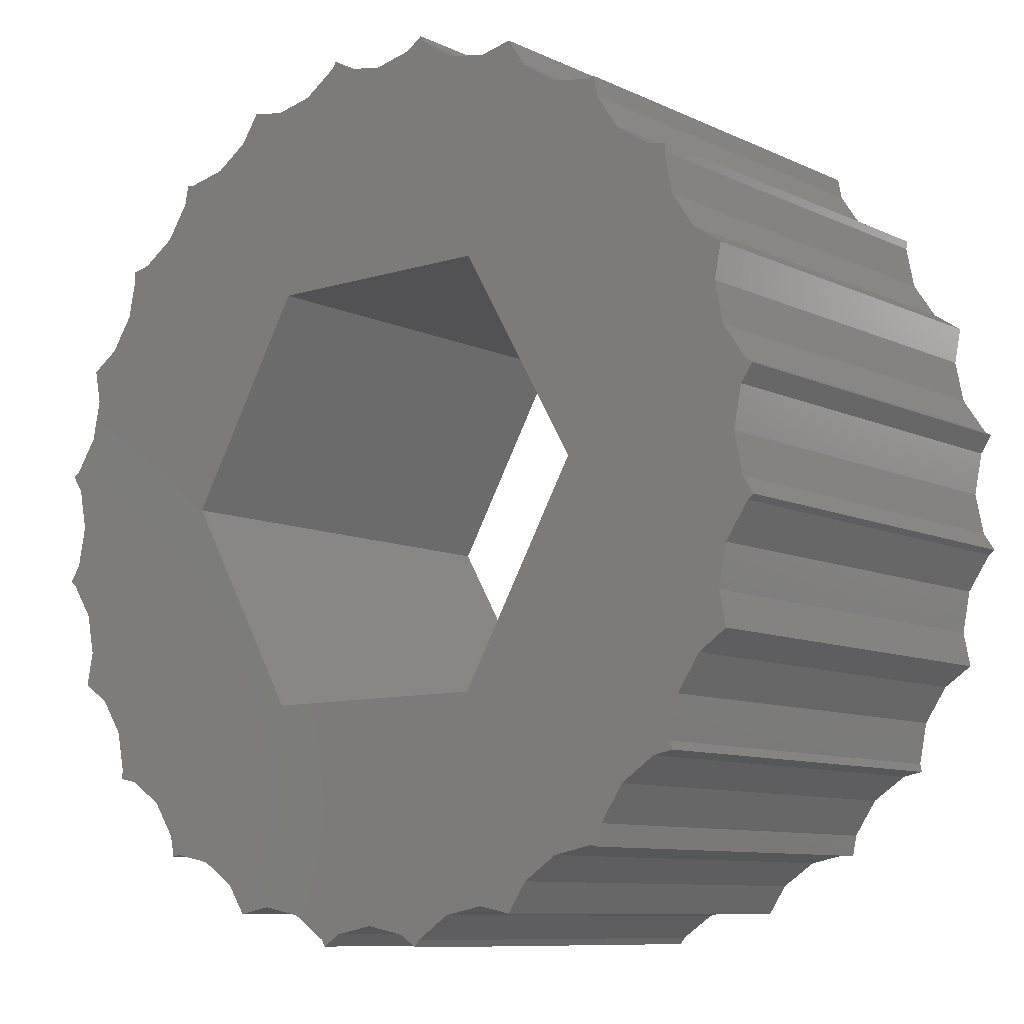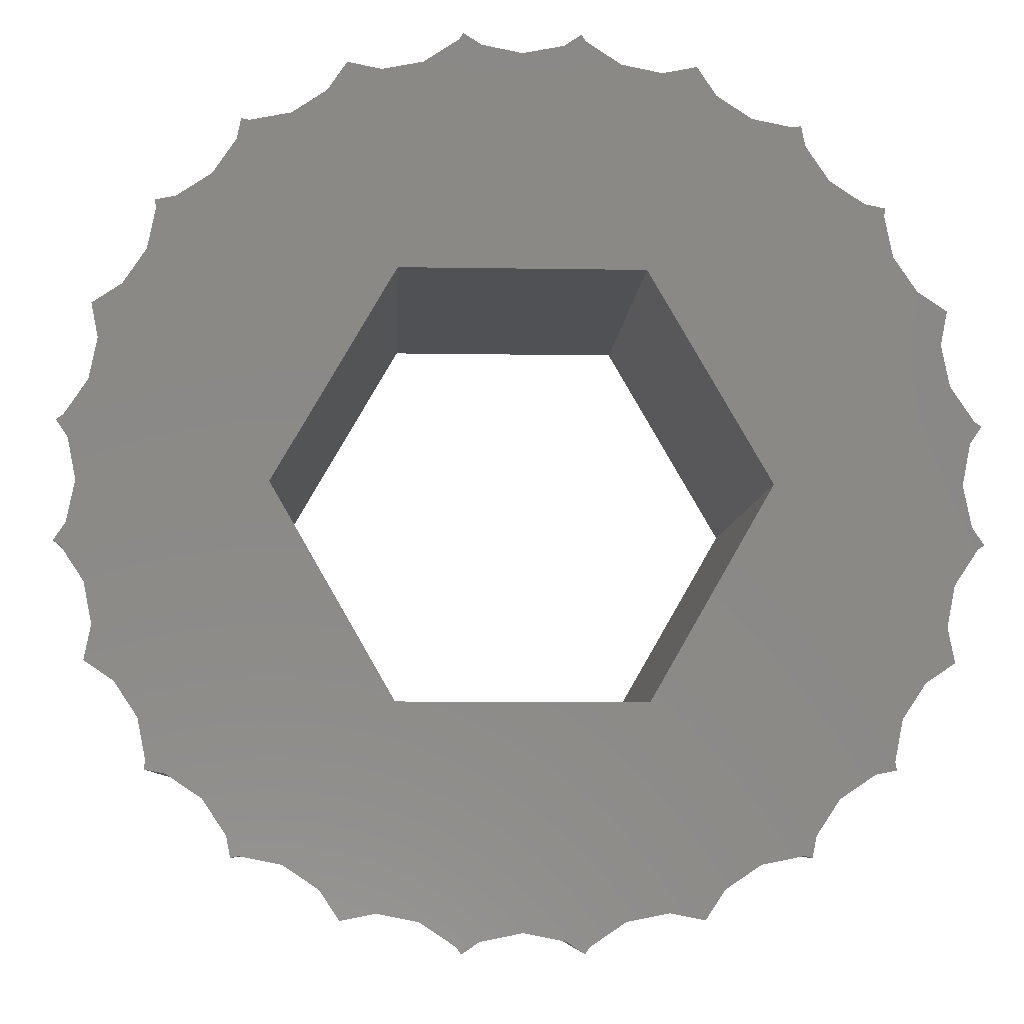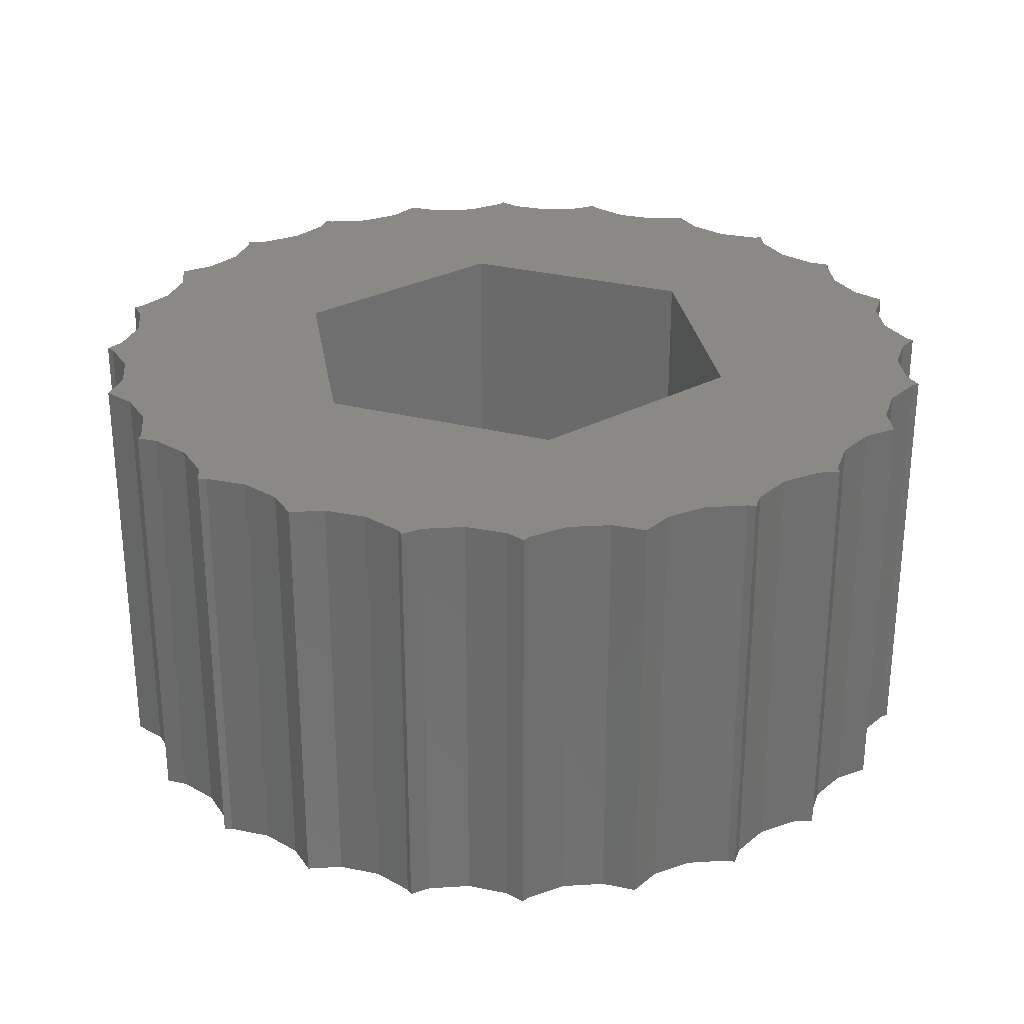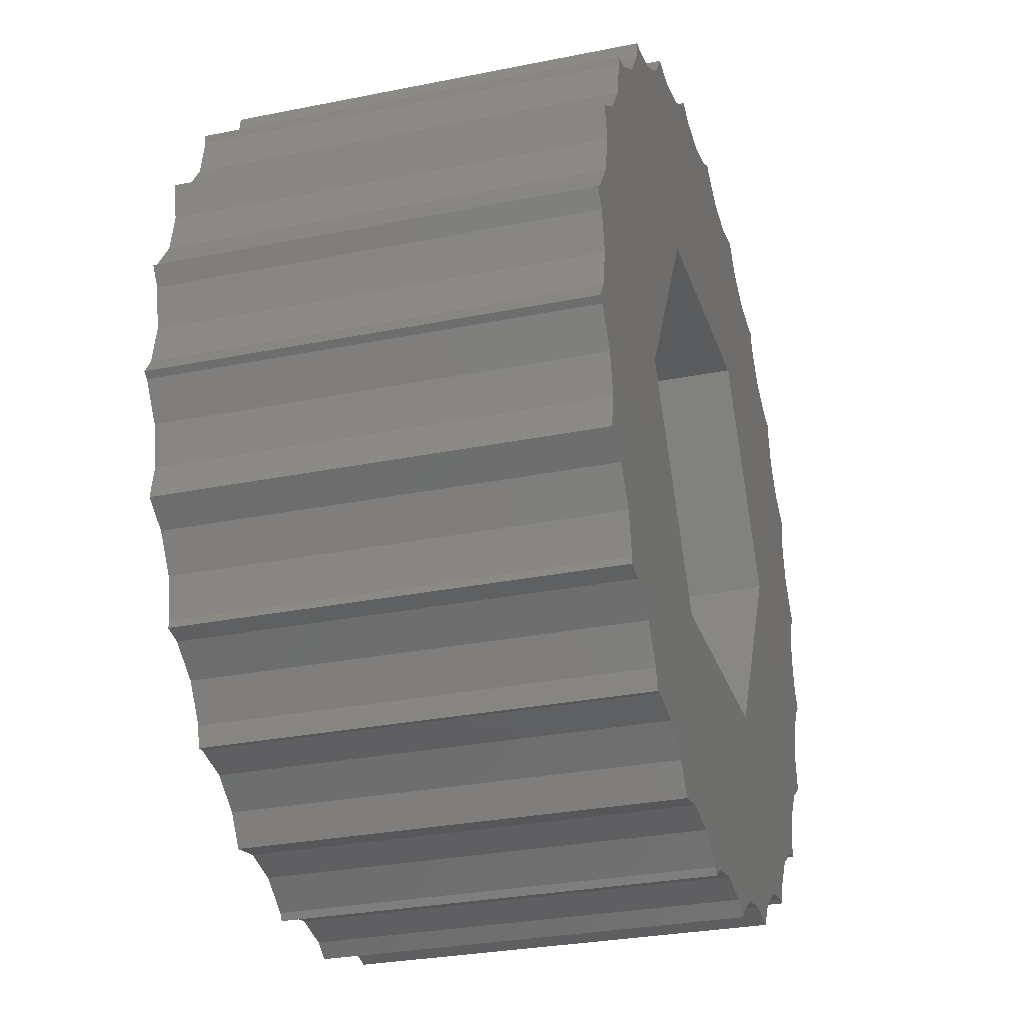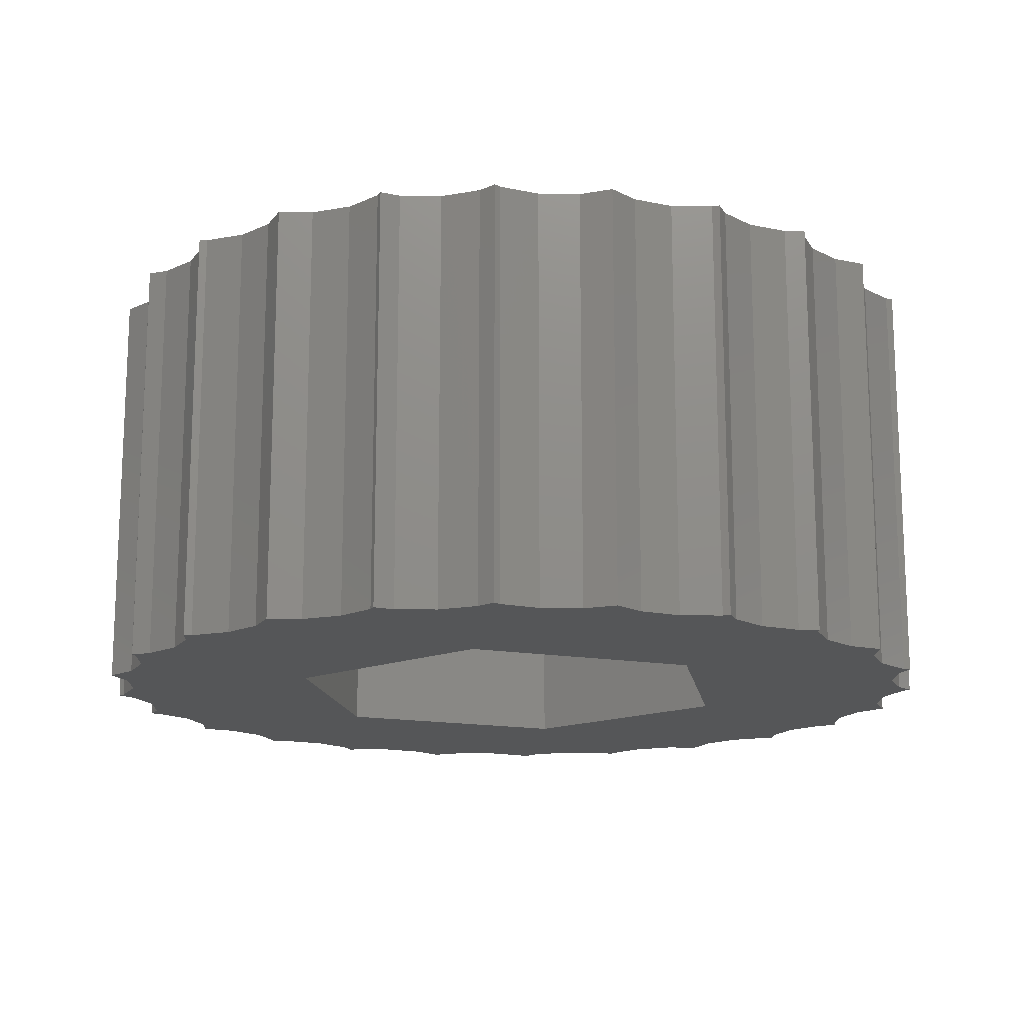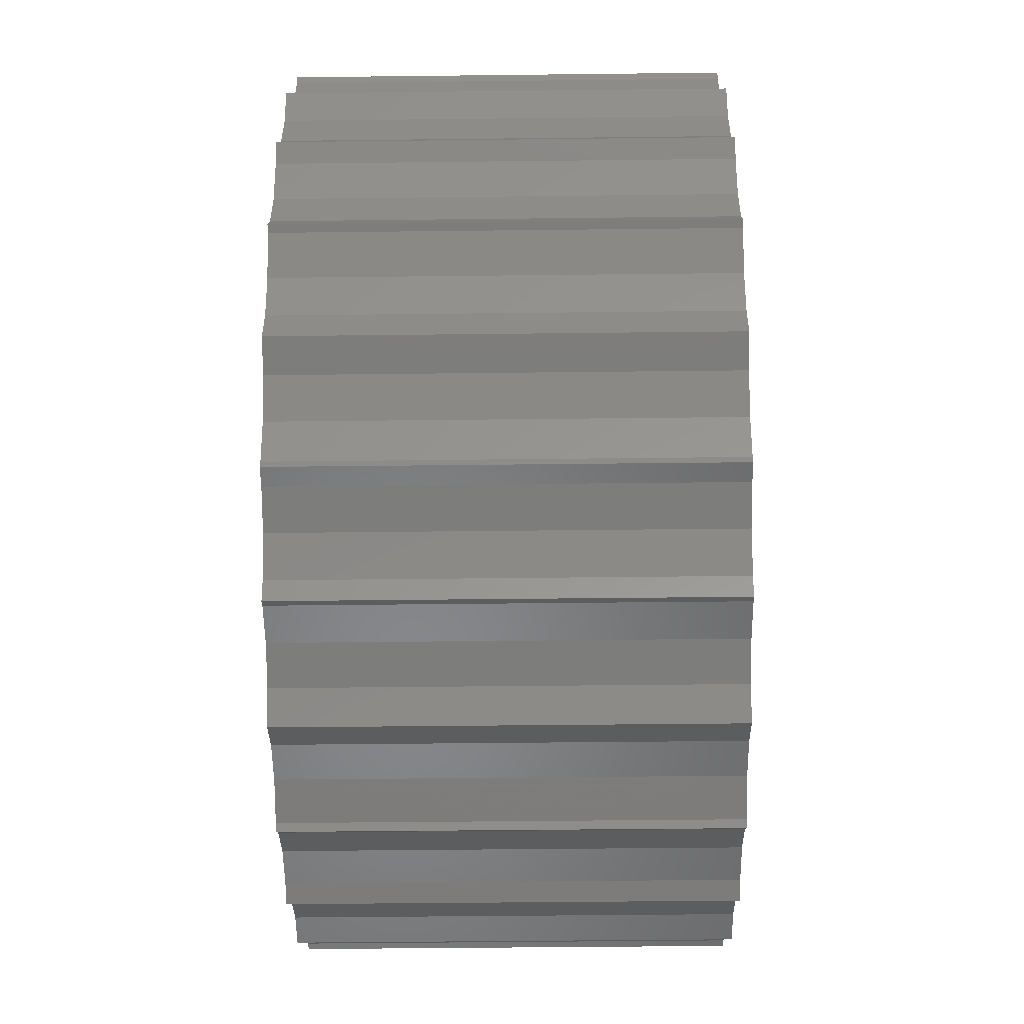
<metadata>
{"format":"stl","ext":"stl","renderer":"f3d","projection":"perspective","resolution":1024,"background":"white","views":[{"elev":-9.4,"azim":-140.5,"up":"+Y"},{"elev":-7.6,"azim":177.2,"up":"+Y"},{"elev":28.4,"azim":-39.0,"up":"+Z"},{"elev":-29.1,"azim":-73.3,"up":"+Y"},{"elev":-15.5,"azim":-80.4,"up":"+Z"},{"elev":-42.8,"azim":-89.2,"up":"+Y"}]}
</metadata>
<code>
# stl→obj: 204 verts, 408 faces
v -0.7654 -8.152 -4
v 0 -8 -4
v 0 -8 4
v -0.7654 -8.152 4
v -0.7654 8.152 -4
v -0.7654 8.152 4
v 0 8 -4
v 0 8 4
v -1.091 -8.37 -4
v -1.091 -8.37 4
v -1.091 8.37 -4
v -1.091 8.37 4
v -1.174 -8.245 -4
v -1.174 -8.245 4
v -1.174 8.245 -4
v -1.174 8.245 4
v -1.823 -7.811 -4
v -1.823 -7.811 4
v -1.823 7.811 -4
v -1.823 7.811 4
v -2.275 -3.94 -4
v -2.275 -3.94 4
v 2.275 -3.94 -4
v 2.275 -3.94 4
v -2.275 3.94 -4
v 2.275 3.94 -4
v 2.275 3.94 4
v -2.275 3.94 4
v -2.588 -7.659 -4
v -2.588 -7.659 4
v -2.588 7.659 -4
v -2.588 7.659 4
v -3.225 -7.786 -4
v -3.225 -7.786 4
v -3.225 7.786 -4
v -3.225 7.786 4
v -3.586 -7.246 -4
v -3.586 -7.246 4
v -3.586 7.246 -4
v -3.586 7.246 4
v -4.235 -6.812 -4
v -4.235 -6.812 4
v -4.235 6.812 -4
v -4.235 6.812 4
v -4.55 0 -4
v -4.55 0 4
v -5 -6.66 -4
v -5 -6.66 4
v -5 6.66 -4
v -5 6.66 4
v -5.147 -6.689 -4
v -5.147 -6.689 4
v -5.147 6.689 -4
v -5.147 6.689 4
v -5.223 -6.306 -4
v -5.223 -6.306 4
v -5.223 6.306 -4
v -5.223 6.306 4
v -5.657 -5.657 -4
v -5.657 -5.657 4
v -5.657 5.657 -4
v -5.657 5.657 4
v -6.306 -5.223 -4
v -6.306 -5.223 4
v -6.306 5.223 -4
v -6.306 5.223 4
v -6.66 -5 4
v -6.66 5 -4
v -6.689 -5.147 -4
v -6.689 -5.147 4
v -6.66 -5 -4
v -6.689 5.147 -4
v -6.689 5.147 4
v -6.66 5 4
v -6.812 -4.235 -4
v -6.812 -4.235 4
v -6.812 4.235 -4
v -6.812 4.235 4
v -7.246 -3.586 -4
v -7.246 -3.586 4
v -7.246 3.586 -4
v -7.246 3.586 4
v -7.659 -2.588 -4
v -7.659 -2.588 4
v -7.659 2.588 -4
v -7.659 2.588 4
v -7.786 -3.225 -4
v -7.786 -3.225 4
v -7.786 3.225 -4
v -7.786 3.225 4
v -7.811 -1.823 -4
v -7.811 -1.823 4
v -7.811 1.823 -4
v -7.811 1.823 4
v -8 0 -4
v -8 0 4
v -8.152 -0.7654 -4
v -8.152 -0.7654 4
v -8.152 0.7654 -4
v -8.152 0.7654 4
v -8.245 -1.174 -4
v -8.245 -1.174 4
v -8.245 1.174 -4
v -8.245 1.174 4
v -8.37 -1.091 -4
v -8.37 -1.091 4
v -8.37 1.091 -4
v -8.37 1.091 4
v 0.7654 -8.152 -4
v 0.7654 -8.152 4
v 1.823 -7.811 -4
v 1.823 -7.811 4
v 0.7654 8.152 -4
v 1.823 7.811 -4
v 0.7654 8.152 4
v 1.823 7.811 4
v 1.091 -8.37 -4
v 1.091 -8.37 4
v 1.174 -8.245 -4
v 1.174 -8.245 4
v 1.091 8.37 -4
v 1.174 8.245 -4
v 1.091 8.37 4
v 1.174 8.245 4
v 2.588 -7.659 -4
v 2.588 -7.659 4
v 2.588 7.659 -4
v 2.588 7.659 4
v 4.55 0 4
v 3.586 -7.246 -4
v 4.235 -6.812 -4
v 4.55 0 -4
v 6.306 -5.223 -4
v 5.223 -6.306 -4
v 5.657 -5.657 -4
v 3.586 -7.246 4
v 4.235 -6.812 4
v 5.223 -6.306 4
v 5.657 -5.657 4
v 6.812 -4.235 4
v 3.586 7.246 -4
v 4.235 6.812 -4
v 5.223 6.306 -4
v 5.657 5.657 -4
v 6.812 4.235 -4
v 3.586 7.246 4
v 4.235 6.812 4
v 6.306 5.223 4
v 5.223 6.306 4
v 5.657 5.657 4
v 3.225 -7.786 -4
v 3.225 -7.786 4
v 3.225 7.786 -4
v 3.225 7.786 4
v 5 -6.66 -4
v 5 -6.66 4
v 5 6.66 -4
v 5 6.66 4
v 6.812 -4.235 -4
v 7.246 3.586 -4
v 7.246 -3.586 -4
v 7.659 2.588 -4
v 7.659 -2.588 -4
v 7.811 1.823 -4
v 7.811 -1.823 -4
v 8 0 -4
v 7.246 -3.586 4
v 6.812 4.235 4
v 7.659 -2.588 4
v 7.246 3.586 4
v 7.811 -1.823 4
v 7.659 2.588 4
v 8 0 4
v 7.811 1.823 4
v 5.147 -6.689 -4
v 5.147 -6.689 4
v 5.147 6.689 -4
v 5.147 6.689 4
v 6.306 -5.223 4
v 6.306 5.223 -4
v 6.66 -5 -4
v 6.689 -5.147 -4
v 6.689 -5.147 4
v 6.66 -5 4
v 6.689 5.147 -4
v 6.66 5 -4
v 6.66 5 4
v 6.689 5.147 4
v 7.786 -3.225 -4
v 7.786 -3.225 4
v 7.786 3.225 -4
v 7.786 3.225 4
v 8.152 -0.7654 -4
v 8.245 -1.174 -4
v 8.152 -0.7654 4
v 8.245 -1.174 4
v 8.245 1.174 4
v 8.152 0.7654 -4
v 8.245 1.174 -4
v 8.152 0.7654 4
v 8.37 -1.091 4
v 8.37 -1.091 -4
v 8.37 1.091 -4
v 8.37 1.091 4
f 1 2 3
f 1 3 4
f 5 6 7
f 6 8 7
f 9 1 4
f 9 4 10
f 11 12 5
f 12 6 5
f 13 1 9
f 13 9 14
f 14 9 10
f 14 10 4
f 15 11 5
f 15 12 11
f 15 16 12
f 16 6 12
f 17 1 13
f 17 13 14
f 17 14 18
f 17 2 1
f 18 4 3
f 18 14 4
f 19 5 7
f 19 15 5
f 19 20 15
f 20 6 16
f 20 16 15
f 20 8 6
f 21 22 23
f 21 2 17
f 21 23 2
f 22 18 3
f 22 3 24
f 22 24 23
f 25 19 7
f 25 7 26
f 25 26 27
f 25 27 28
f 28 8 20
f 28 27 8
f 29 17 18
f 29 18 30
f 29 21 17
f 30 18 22
f 31 19 25
f 31 32 19
f 32 20 19
f 32 28 20
f 33 29 30
f 33 30 34
f 35 36 31
f 36 32 31
f 37 21 29
f 37 29 33
f 37 33 38
f 38 30 22
f 38 33 34
f 38 34 30
f 39 31 25
f 39 35 31
f 39 36 35
f 39 40 36
f 40 28 32
f 40 32 36
f 41 21 37
f 41 37 38
f 41 38 42
f 42 38 22
f 43 39 25
f 43 44 39
f 44 28 40
f 44 40 39
f 45 22 21
f 45 25 46
f 45 46 22
f 46 25 28
f 47 41 42
f 47 42 48
f 49 50 43
f 50 44 43
f 51 47 48
f 51 48 52
f 53 54 49
f 54 50 49
f 55 41 47
f 55 47 51
f 55 51 56
f 56 48 42
f 56 51 52
f 56 52 48
f 57 49 43
f 57 53 49
f 57 54 53
f 57 58 54
f 58 44 50
f 58 50 54
f 59 21 41
f 59 41 55
f 59 55 60
f 60 42 22
f 60 55 56
f 60 56 42
f 61 43 25
f 61 57 43
f 61 58 57
f 61 62 58
f 62 28 44
f 62 44 58
f 63 59 60
f 63 60 64
f 64 22 46
f 64 60 22
f 65 25 45
f 65 61 25
f 65 66 61
f 66 62 61
f 67 64 46
f 68 65 45
f 69 63 64
f 69 64 70
f 69 71 63
f 69 67 71
f 69 70 67
f 70 64 67
f 72 65 68
f 72 68 73
f 72 73 65
f 73 66 65
f 73 68 74
f 73 74 66
f 75 21 59
f 75 45 21
f 75 59 63
f 75 63 71
f 75 71 76
f 76 71 67
f 76 67 46
f 77 68 45
f 77 74 68
f 77 78 74
f 78 28 62
f 78 46 28
f 78 62 66
f 78 66 74
f 79 45 75
f 79 75 80
f 80 75 76
f 80 76 46
f 81 77 45
f 81 78 77
f 81 82 78
f 82 46 78
f 83 45 79
f 84 80 46
f 85 81 45
f 86 46 82
f 87 79 80
f 87 80 88
f 87 83 79
f 87 84 83
f 87 88 84
f 88 80 84
f 89 81 85
f 89 85 90
f 89 90 81
f 90 82 81
f 90 85 86
f 90 86 82
f 91 45 83
f 91 83 92
f 92 83 84
f 92 84 46
f 93 85 45
f 93 86 85
f 93 94 86
f 94 46 86
f 95 45 91
f 95 93 45
f 96 46 94
f 96 92 46
f 97 95 91
f 97 96 95
f 97 98 96
f 98 92 96
f 99 93 95
f 99 95 100
f 100 95 96
f 100 96 94
f 101 91 102
f 101 97 91
f 102 91 92
f 102 92 98
f 103 93 99
f 103 94 93
f 103 104 94
f 104 100 94
f 105 97 101
f 105 98 97
f 105 101 102
f 105 102 106
f 105 106 98
f 106 102 98
f 107 99 108
f 107 103 99
f 107 108 103
f 108 99 100
f 108 100 104
f 108 104 103
f 2 109 110
f 2 110 3
f 2 111 109
f 2 23 111
f 3 110 112
f 3 112 24
f 7 8 113
f 7 113 114
f 7 114 26
f 8 115 113
f 8 116 115
f 8 27 116
f 109 117 118
f 109 118 110
f 109 119 117
f 109 111 119
f 110 118 120
f 110 120 112
f 113 115 121
f 113 121 122
f 113 122 114
f 115 123 121
f 115 124 123
f 115 116 124
f 117 119 118
f 118 119 120
f 121 123 124
f 121 124 122
f 119 111 112
f 119 112 120
f 122 124 114
f 124 116 114
f 111 23 125
f 111 125 126
f 111 126 112
f 112 126 24
f 114 116 127
f 114 127 26
f 116 27 128
f 116 128 127
f 23 24 129
f 23 130 125
f 23 131 130
f 23 132 133
f 23 129 132
f 23 134 131
f 23 135 134
f 23 133 135
f 24 126 136
f 24 136 137
f 24 137 138
f 24 138 139
f 24 139 140
f 24 140 129
f 26 127 141
f 26 141 142
f 26 142 143
f 26 132 27
f 26 143 144
f 26 144 145
f 26 145 132
f 27 146 128
f 27 147 146
f 27 132 129
f 27 129 148
f 27 149 147
f 27 150 149
f 27 148 150
f 125 151 152
f 125 152 126
f 125 130 151
f 126 152 136
f 127 128 153
f 127 153 141
f 128 154 153
f 128 146 154
f 151 130 152
f 152 130 136
f 153 154 146
f 153 146 141
f 130 131 137
f 130 137 136
f 141 146 142
f 146 147 142
f 131 155 156
f 131 156 137
f 131 134 155
f 137 156 138
f 142 147 157
f 142 157 143
f 147 158 157
f 147 149 158
f 132 159 133
f 132 145 160
f 132 161 159
f 132 160 162
f 132 163 161
f 132 162 164
f 132 165 163
f 132 164 166
f 132 166 165
f 129 140 167
f 129 168 148
f 129 167 169
f 129 170 168
f 129 169 171
f 129 172 170
f 129 171 173
f 129 174 172
f 129 173 174
f 155 175 176
f 155 176 156
f 155 134 175
f 156 176 138
f 157 158 177
f 157 177 143
f 158 178 177
f 158 149 178
f 175 134 176
f 176 134 138
f 177 178 149
f 177 149 143
f 134 135 138
f 138 135 139
f 143 149 150
f 143 150 144
f 135 133 179
f 135 179 139
f 139 179 140
f 144 150 180
f 144 180 145
f 150 148 180
f 133 181 182
f 133 182 183
f 133 183 179
f 133 159 181
f 179 184 140
f 179 183 184
f 180 148 185
f 180 186 145
f 180 185 186
f 148 187 188
f 148 188 185
f 148 168 187
f 181 184 183
f 181 183 182
f 181 159 184
f 184 159 140
f 186 187 168
f 186 185 187
f 186 168 145
f 187 185 188
f 159 161 140
f 140 161 167
f 145 168 170
f 145 170 160
f 161 163 189
f 161 189 190
f 161 190 167
f 167 190 169
f 160 170 191
f 160 191 162
f 170 172 192
f 170 192 191
f 163 169 190
f 163 190 189
f 163 165 169
f 169 165 171
f 162 172 174
f 162 191 172
f 162 174 164
f 172 191 192
f 165 166 193
f 165 193 194
f 165 194 171
f 171 195 173
f 171 194 196
f 171 196 195
f 164 174 197
f 164 198 166
f 164 199 198
f 164 197 199
f 174 173 200
f 174 200 197
f 166 173 195
f 166 195 193
f 166 198 173
f 173 198 200
f 193 195 201
f 193 202 194
f 193 201 202
f 195 196 201
f 198 199 203
f 198 203 200
f 200 203 204
f 200 204 197
f 194 202 201
f 194 201 196
f 199 197 203
f 197 204 203

</code>
